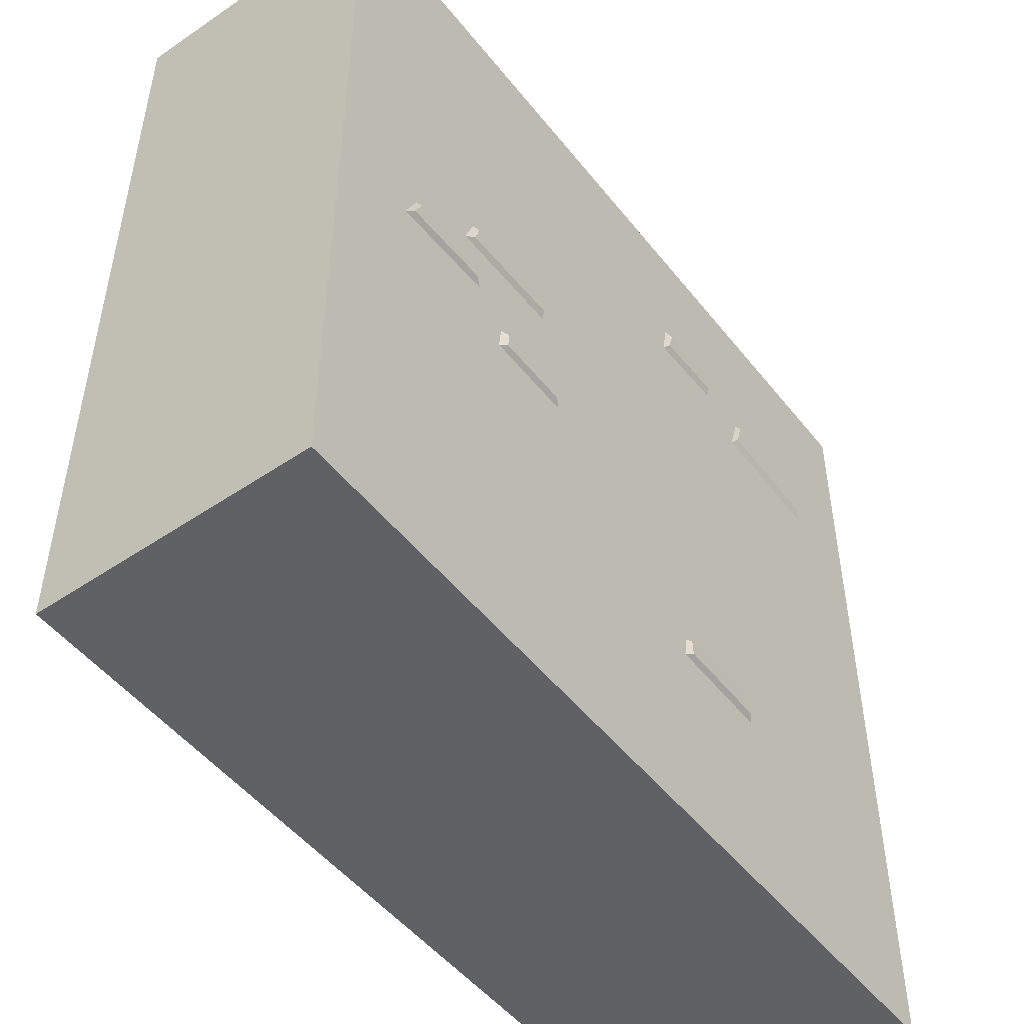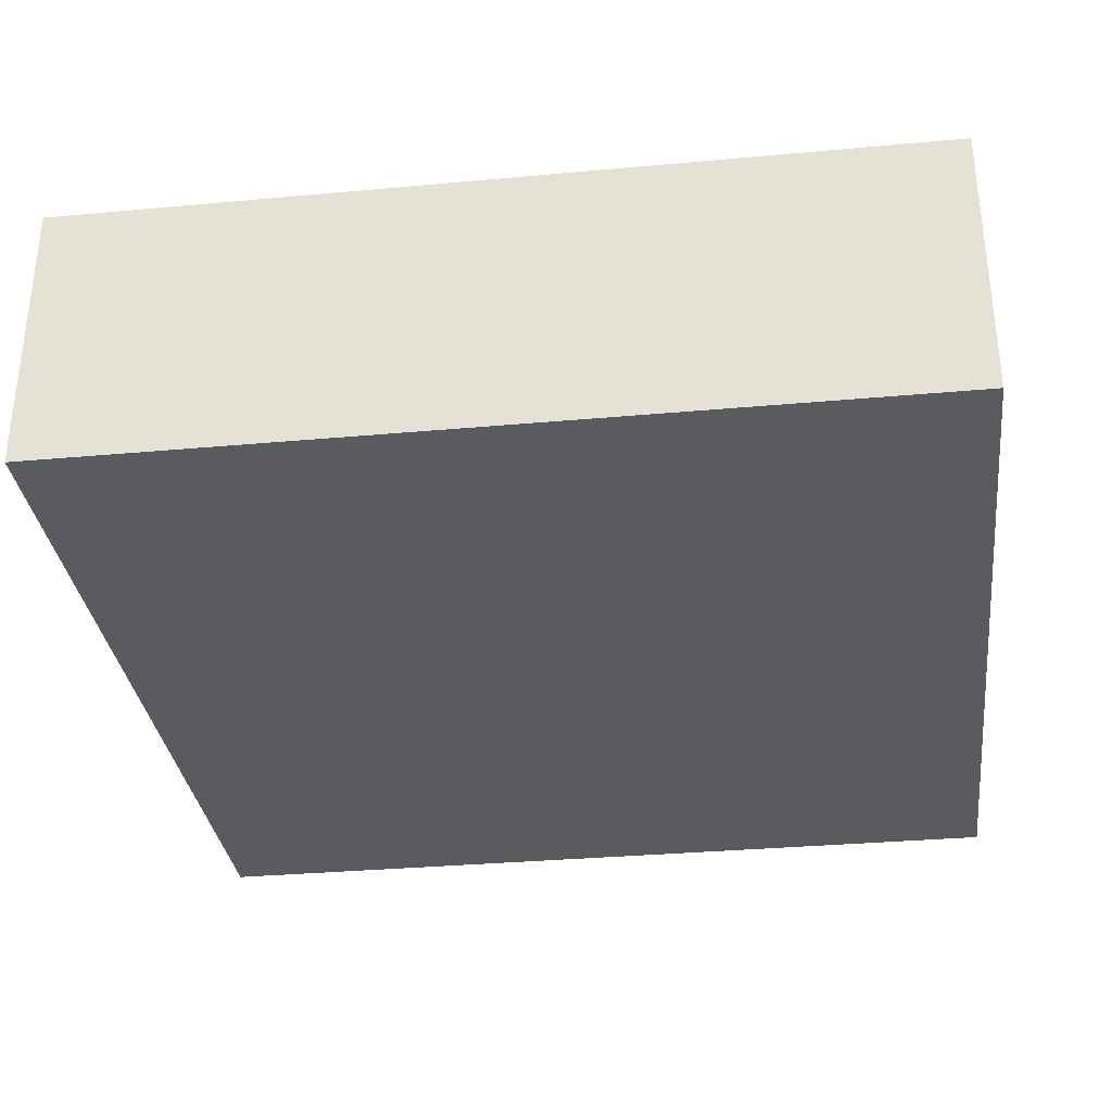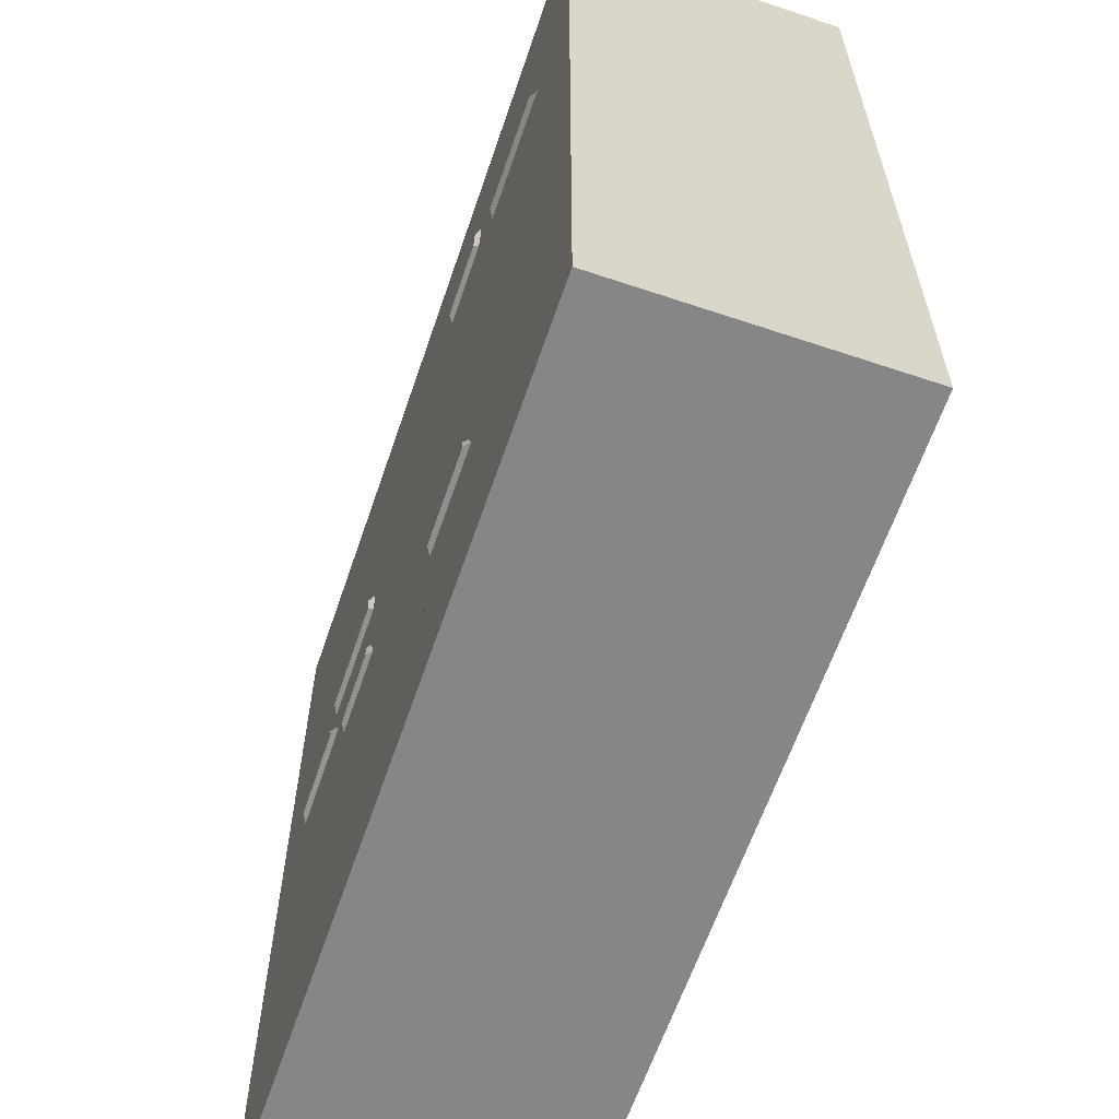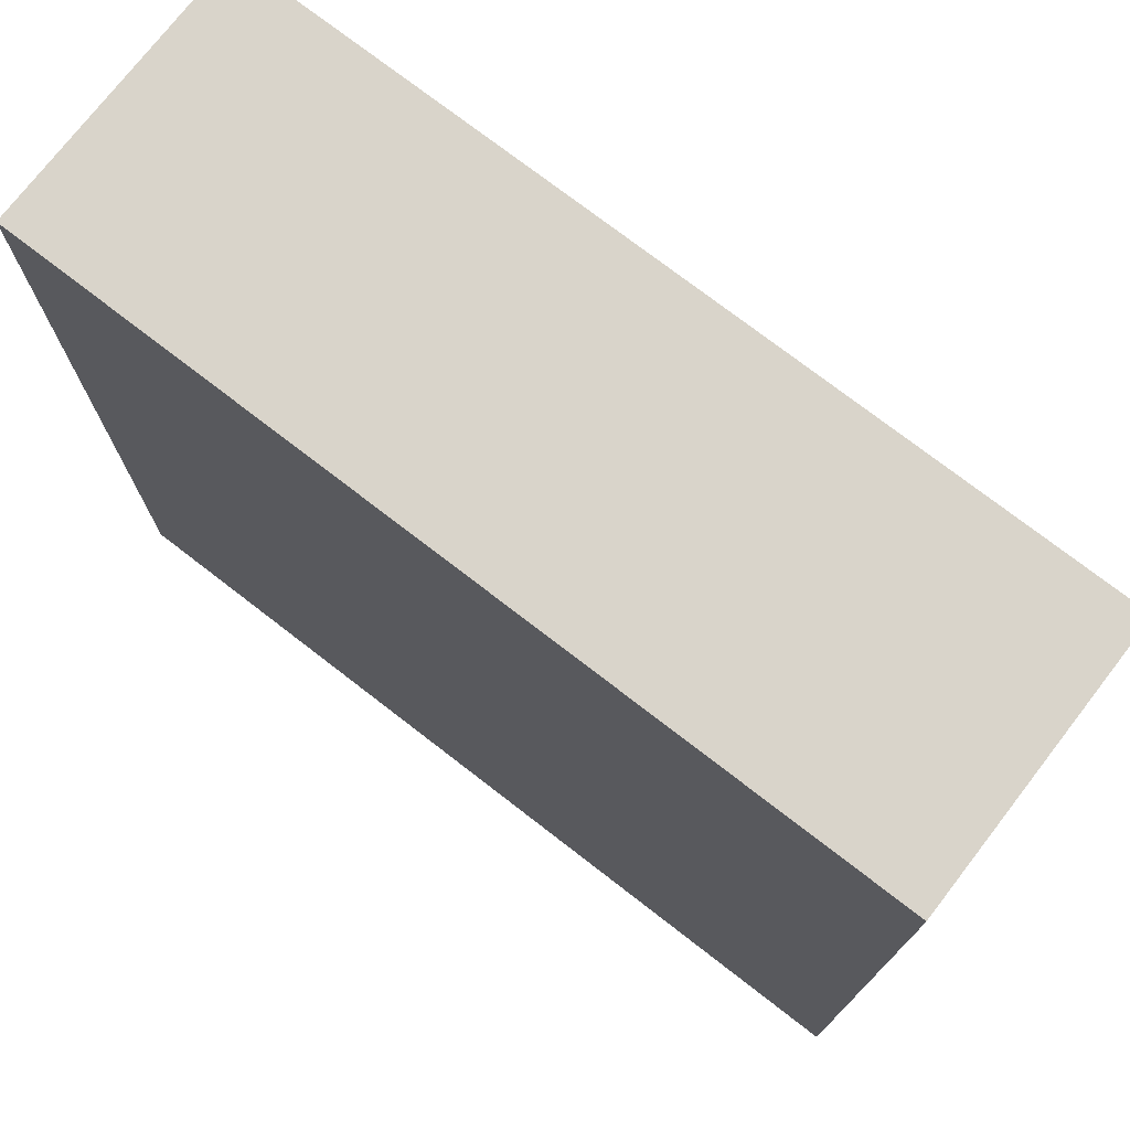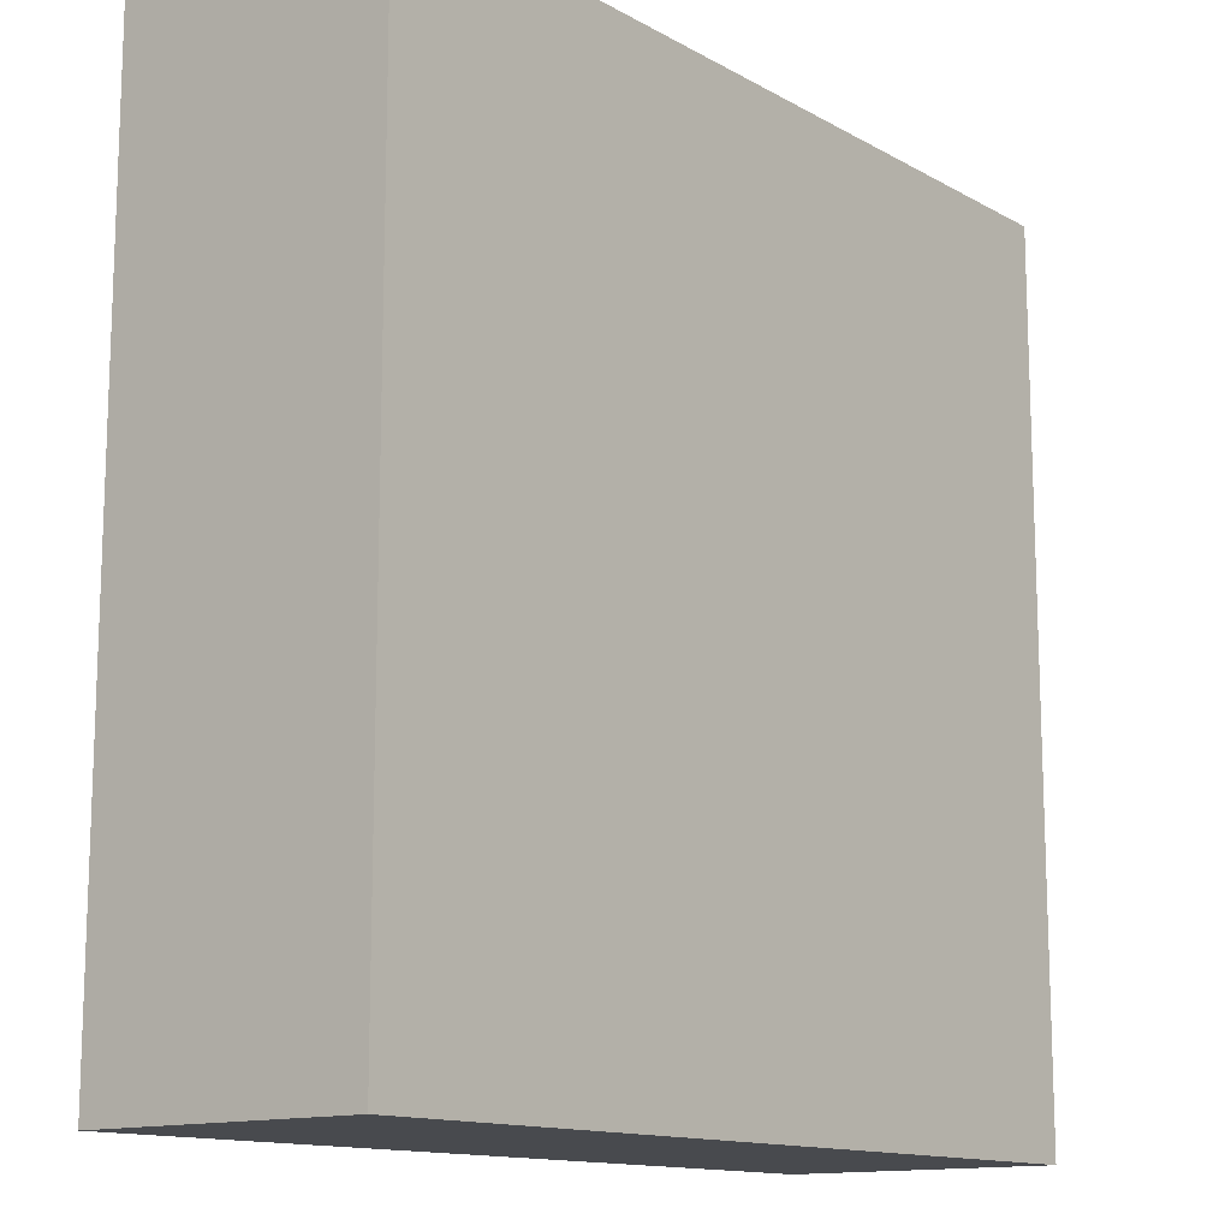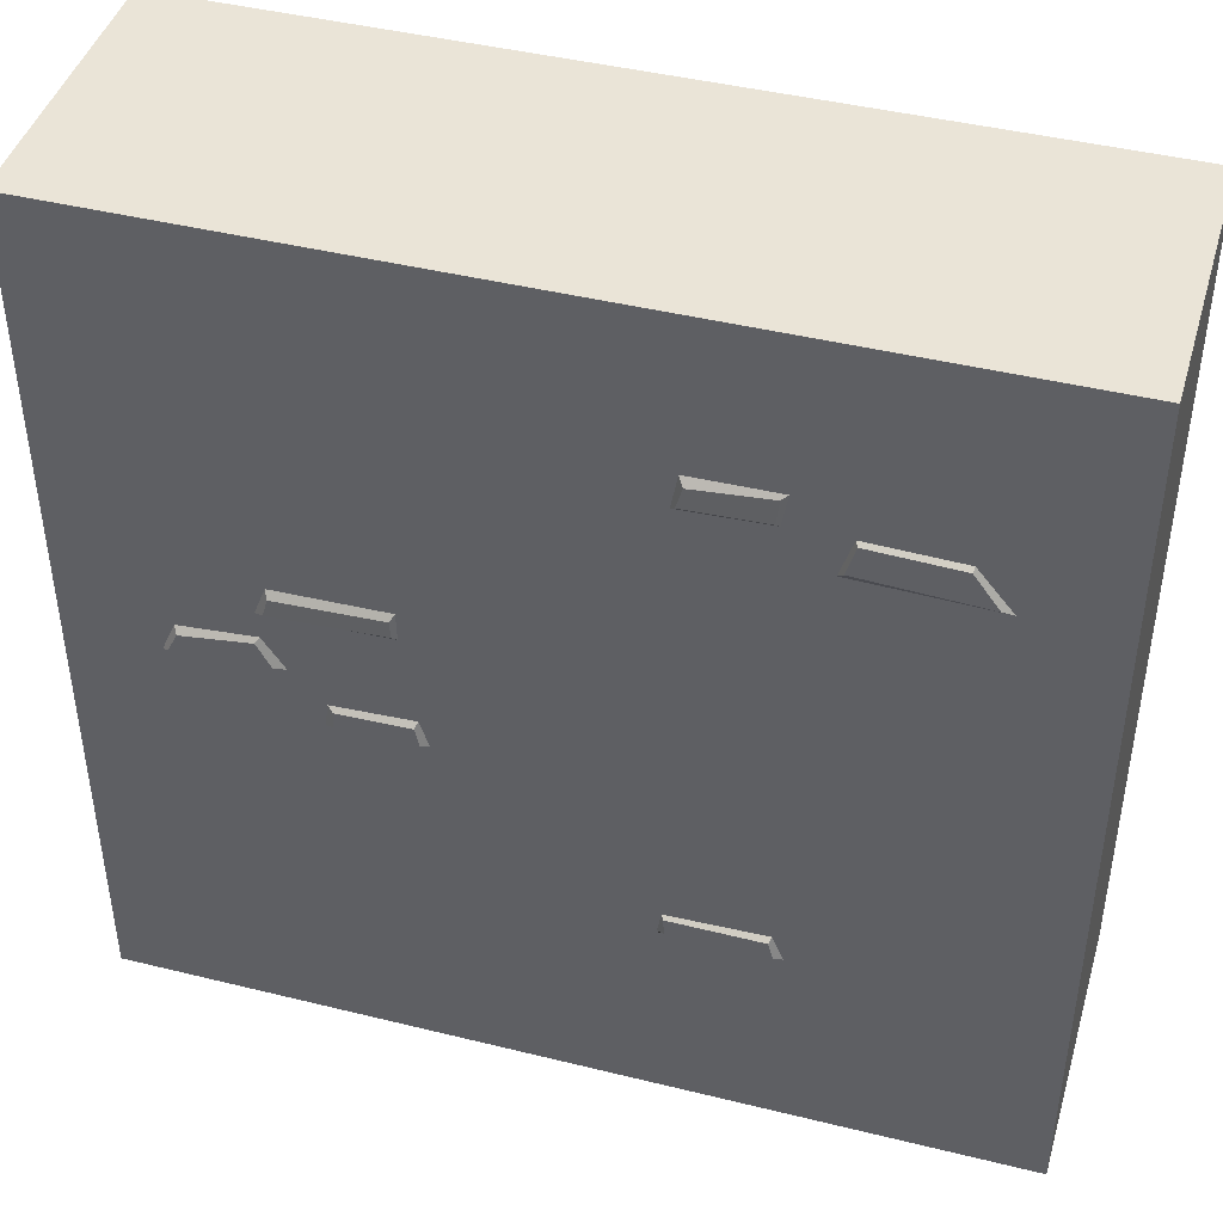
<metadata>
{"format":"obj","ext":"obj","renderer":"f3d","projection":"perspective","resolution":1024,"background":"white","views":[{"elev":-49.8,"azim":-53.2,"up":"+Y"},{"elev":-32.7,"azim":97.2,"up":"+Z"},{"elev":-62.2,"azim":71.2,"up":"+Y"},{"elev":74.8,"azim":-142.3,"up":"+Y"},{"elev":-13.3,"azim":128.9,"up":"+Y"},{"elev":43.7,"azim":16.2,"up":"+Y"}]}
</metadata>
<code>
o 6x6_wall_bricks
v 6 6 -1.95
v 6 6 0
v 5.383 4.484 0
v 4.463 4.515 0
v 6 1e-06 0
v 6 1e-06 -1.95
v -1e-06 6 -1.95
v -1e-06 6 0
v 4.547 4.782 0
v 5.153 4.761 0
v -0 0 -0
v -0 0 -1.95
v 3.627 4.991 0
v 3.585 4.756 0
v 4.16 4.777 0
v 4.197 4.996 0
v 1.296 3.596 0
v 1.218 3.392 0
v 2.059 3.413 0
v 2.054 3.606 0
v 1.234 3.209 0
v 0.7164 3.167 0
v 0.6223 2.953 0
v 1.38 2.995 0
v 1.605 2.775 0
v 1.584 2.608 0
v 2.211 2.608 0
v 2.148 2.796 0
v 3.58 1.605 0
v 3.554 1.453 0
v 4.312 1.443 0
v 4.239 1.62 0
v 6 3 0
v 6 3 -1.95
v -0 3 0
v -0 3 -1.95
v 4.404 6 0
v 4.404 1e-06 -1.95
v 4.404 6 -1.95
v 4.404 0 0
v 4.404 3 -1.95
v 3.521 6 0
v 3.521 1e-06 -1.95
v 3.521 0 0
v 3.521 3 -1.95
v 3.521 6 -1.95
v 1.76 6 0
v 1.76 1e-06 -1.95
v 1.76 0 0
v 1.76 3 -1.95
v 1.76 6 -1.95
v 2.033 3.45 0.03125
v 2.027 3.565 0.03293
v 1.319 3.546 0.03446
v 1.281 3.418 0.0323
v 1.212 3.182 0.03174
v 0.7386 3.121 0.03416
v 0.6737 2.988 0.03234
v 1.308 3.014 0.03434
v 1.646 2.751 0.03063
v 1.639 2.633 0.03214
v 2.161 2.633 0.03356
v 2.133 2.76 0.03216
v 4.505 4.562 0.03067
v 5.311 4.519 0.03234
v 5.147 4.739 0.03049
v 4.563 4.763 0.03099
v 4.14 4.808 0.03186
v 4.158 4.976 0.03082
v 3.66 4.936 0.03475
v 3.62 4.792 0.03235
v 3.6 1.593 0.03038
v 3.603 1.475 0.03292
v 4.258 1.468 0.03356
v 4.224 1.589 0.03156
f 36 12 11 35
f 2 33 34 1
f 9 16 15 4
f 33 3 32 31
f 37 9 10 2
f 41 34 6 38
f 47 51 7 8
f 49 11 12 48
f 46 39 41 45
f 35 23 22 8
f 33 5 6 34
f 28 14 20 19
f 52 53 54 55
f 18 17 8 22
f 18 22 21 19
f 56 57 58 59
f 60 61 62 63
f 29 4 15 27
f 28 19 21 24
f 29 32 3 4
f 64 65 66 67
f 68 69 70 71
f 72 73 74 75
f 39 1 34 41
f 7 36 35 8
f 2 10 3 33
f 5 40 38 6
f 24 23 25 28
f 49 29 27 26
f 2 1 39 37
f 45 41 38 43
f 5 33 31 40
f 42 16 9 37
f 50 45 43 48
f 51 46 45 50
f 40 44 43 38
f 37 39 46 42
f 47 13 16 42
f 40 31 30 44
f 7 51 50 36
f 36 50 48 12
f 44 49 48 43
f 42 46 51 47
f 44 30 29 49
f 8 17 20 47
f 26 25 11 49
f 47 20 14 13
f 25 23 35 11
f 27 15 14 28
f 19 20 53 52
f 20 17 54 53
f 17 18 55 54
f 18 19 52 55
f 21 22 57 56
f 22 23 58 57
f 23 24 59 58
f 24 21 56 59
f 25 26 61 60
f 26 27 62 61
f 27 28 63 62
f 28 25 60 63
f 4 3 65 64
f 3 10 66 65
f 10 9 67 66
f 9 4 64 67
f 15 16 69 68
f 16 13 70 69
f 13 14 71 70
f 14 15 68 71
f 29 30 73 72
f 30 31 74 73
f 31 32 75 74
f 32 29 72 75

</code>
